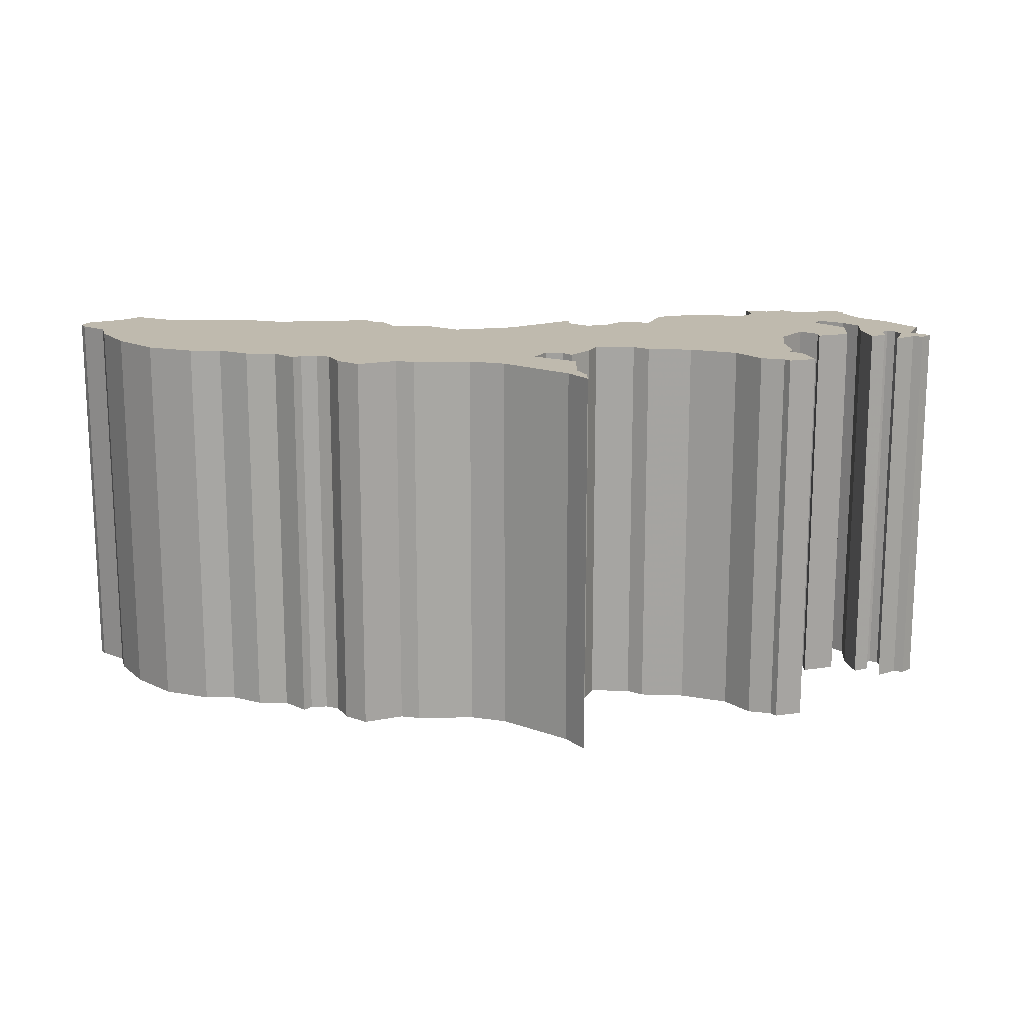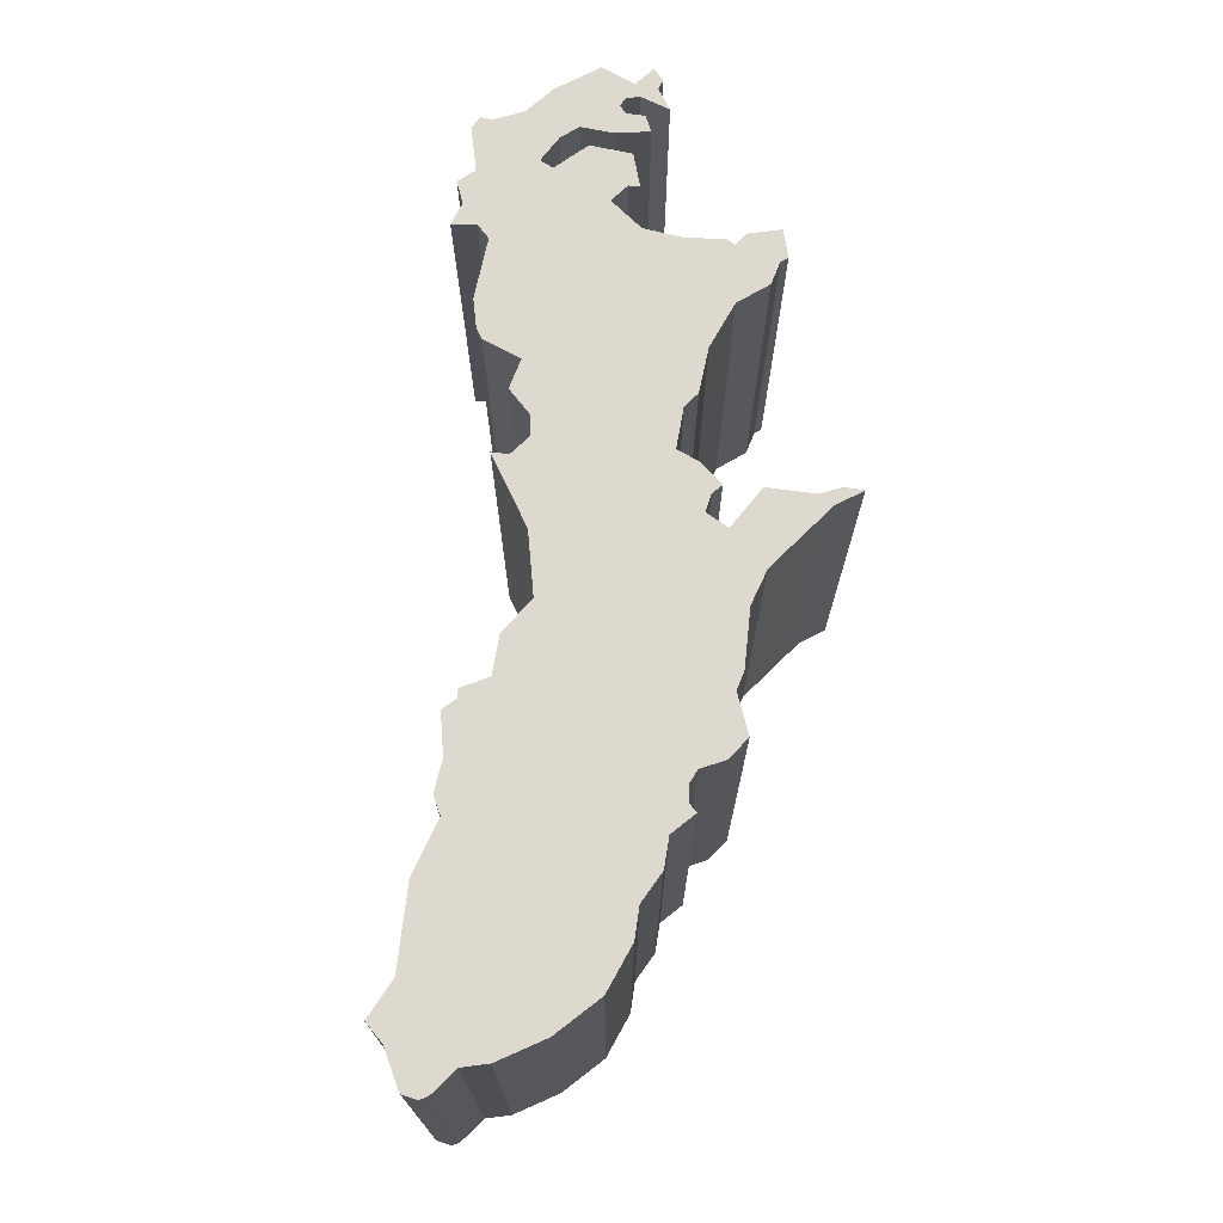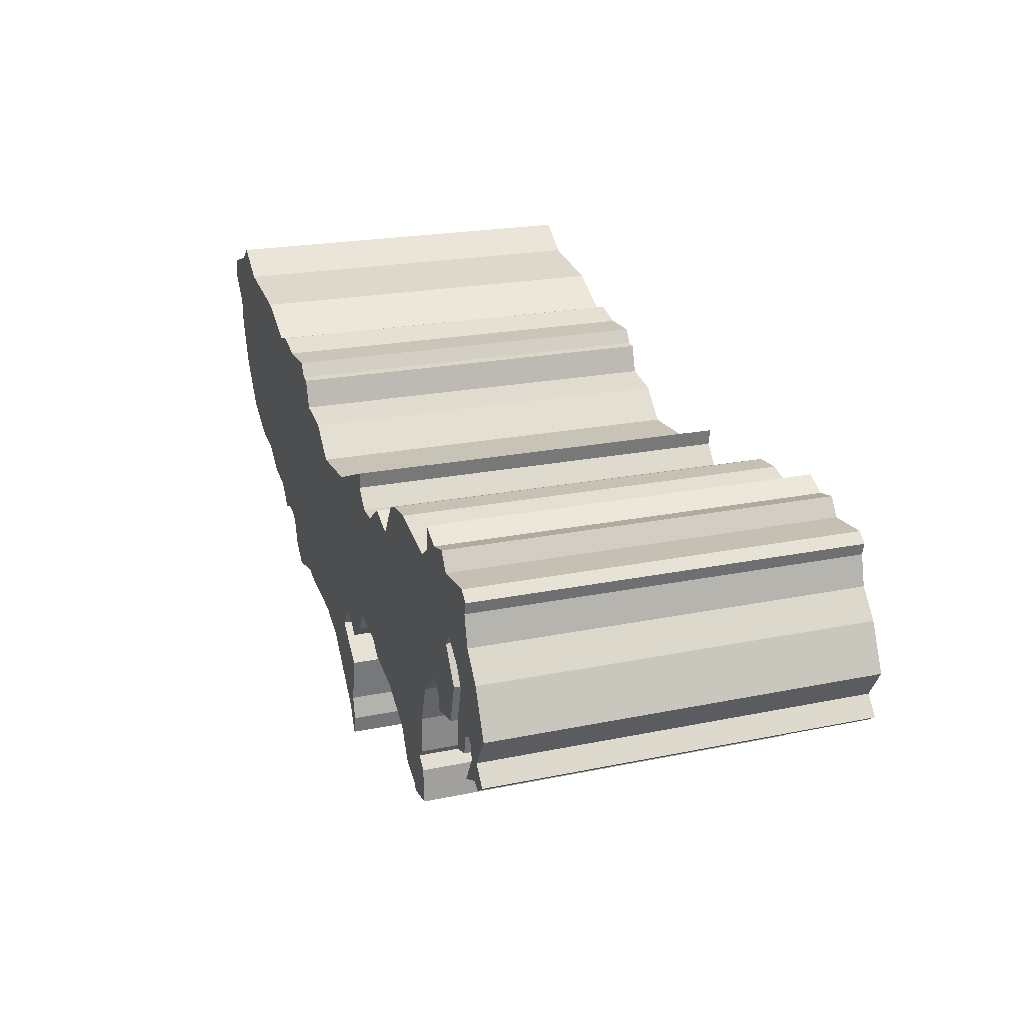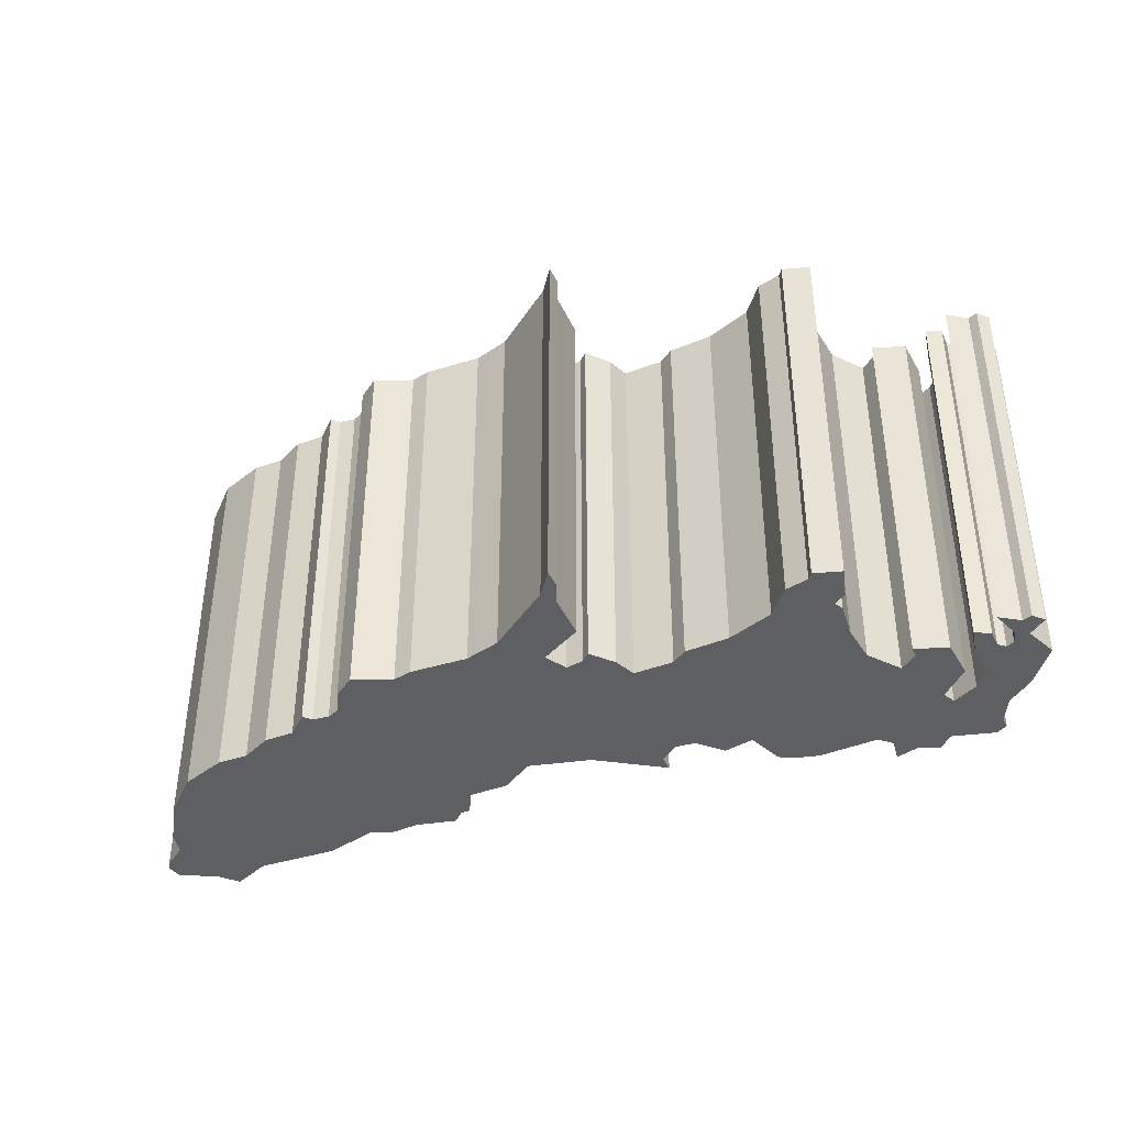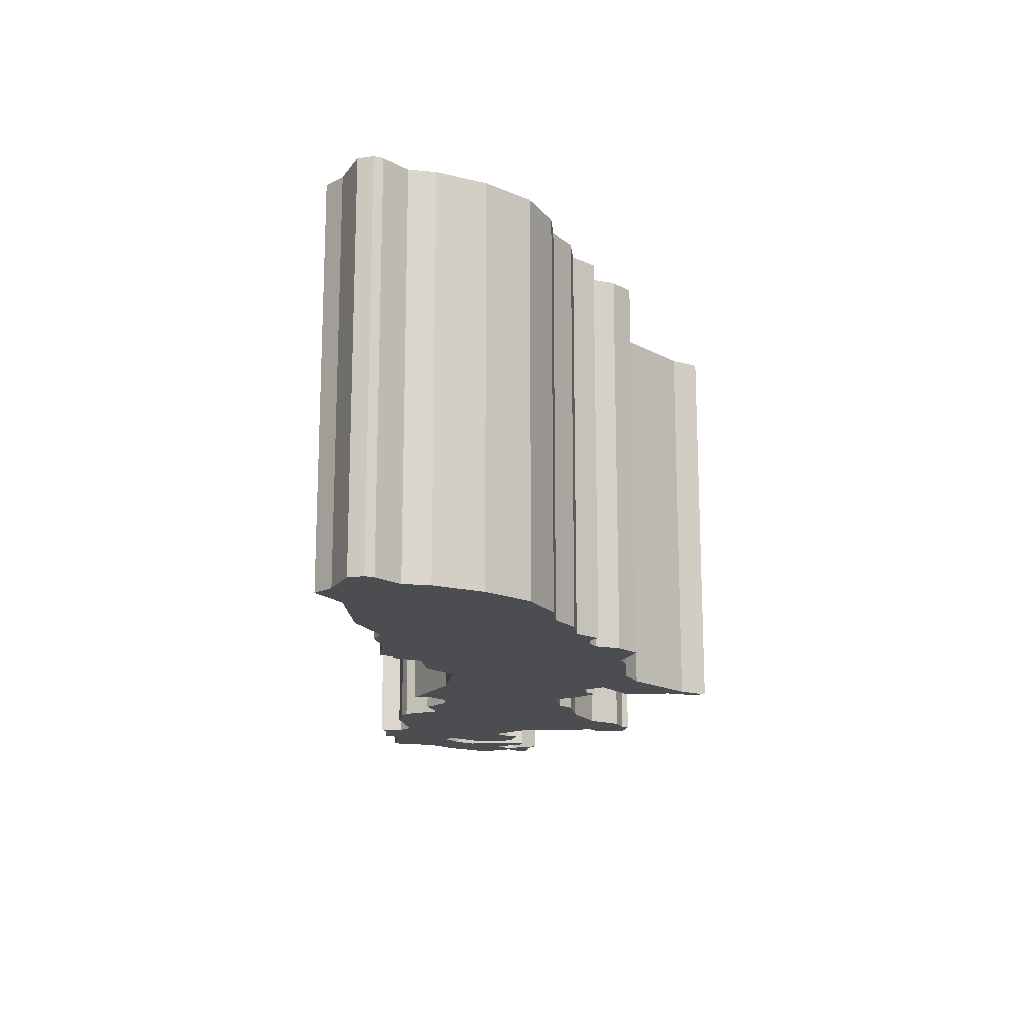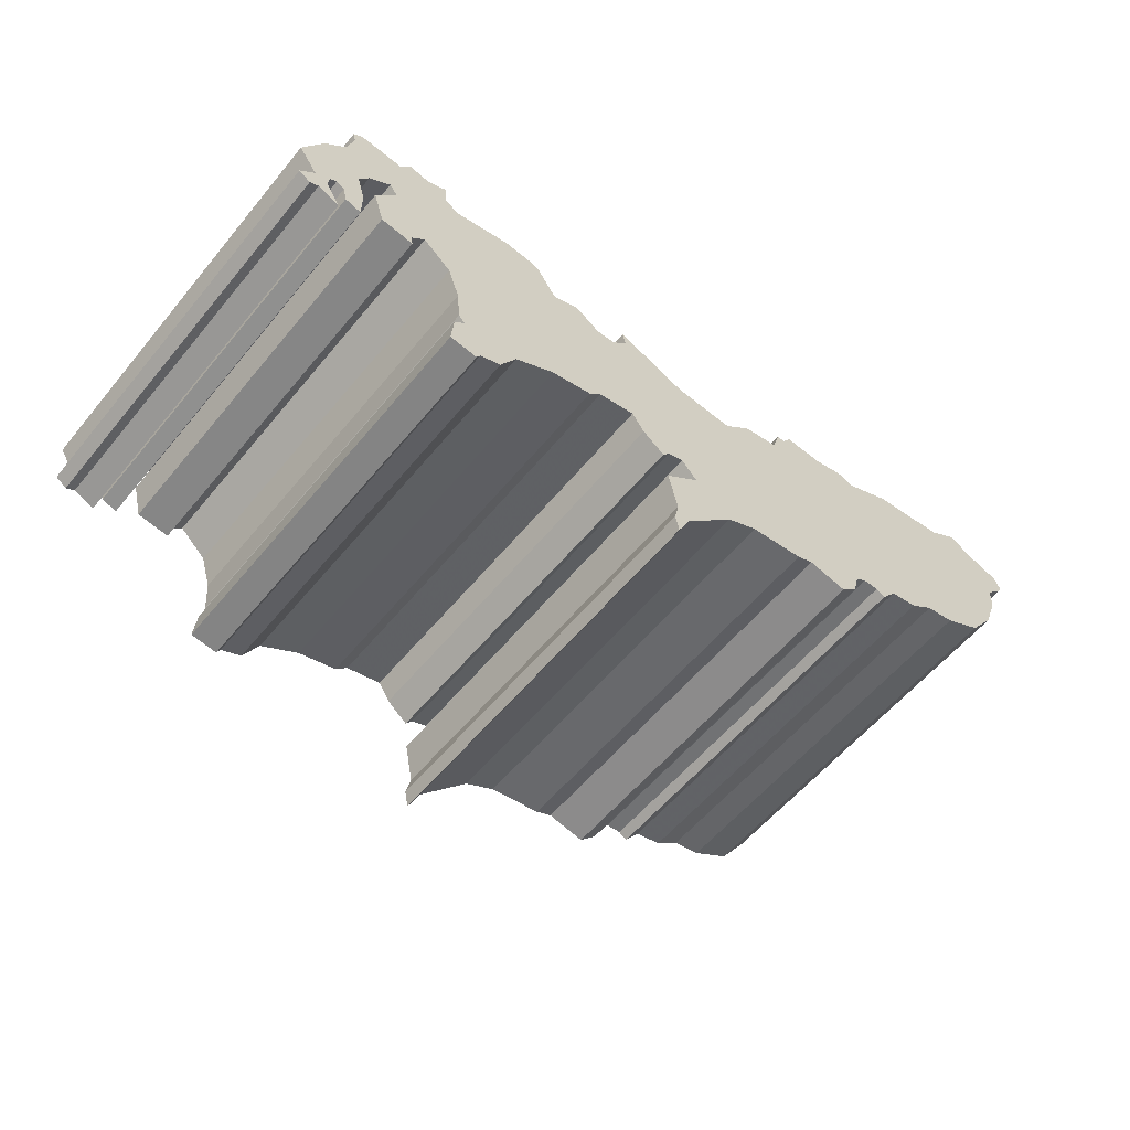
<metadata>
{"format":"obj","ext":"obj","renderer":"f3d","projection":"perspective","resolution":1024,"background":"white","views":[{"elev":15.8,"azim":-11.3,"up":"+Z"},{"elev":71.6,"azim":-93.4,"up":"+Z"},{"elev":21.4,"azim":69.8,"up":"+Y"},{"elev":-39.7,"azim":11.6,"up":"+Z"},{"elev":-16.2,"azim":-96.7,"up":"+Z"},{"elev":-58.4,"azim":140.7,"up":"+Y"}]}
</metadata>
<code>
v -10.62 5.276 0
v -10.13 5.641 0
v -9.273 4.992 0
v -7.23 4.634 0
v -5.958 3.943 0
v -5.48 4.083 0
v -4.694 3.842 0
v -3.64 3.857 0
v -3.413 3.502 0
v -3.184 3.467 0
v -2.968 2.746 0
v -1.998 2.521 0
v -1.259 1.762 0
v 0.349 1.809 0
v 2.209 2.554 0
v 2.128 2.134 0
v 2.53 1.661 0
v 3.033 1.614 0
v 3.707 2.082 0
v 4.421 1.757 0
v 4.951 2.623 0
v 5.256 2.74 0
v 5.977 2.777 0
v 7.466 2.363 0
v 7.836 2.604 0
v 7.874 3.224 0
v 8.41 2.921 0
v 8.967 3.037 0
v 9.245 2.584 0
v 10.37 2.65 0
v 10.62 2.419 0
v 10.54 2.122 0
v 10.72 1.363 0
v 11.26 0.6886 0
v 11.78 -0.4668 0
v 11.29 -1.225 0
v 11.66 -1.681 0
v 11.36 -1.891 0
v 11.13 -1.757 0
v 10.56 -1.996 0
v 10.95 -1.315 0
v 10.92 -0.9779 0
v 10.74 -0.8377 0
v 10.53 -0.952 0
v 10.43 -1.411 0
v 10.01 -1.522 0
v 10.02 -0.6663 0
v 10.23 0.1336 0
v 9.971 0.613 0
v 9.409 1.099 0
v 9.193 0.8045 0
v 9.737 -0.05838 0
v 9.451 -1.066 0
v 8.58 -1.175 0
v 8.631 -0.8942 0
v 8.27 -0.4727 0
v 7.52 -1.147 0
v 7.216 -2.105 0
v 7.136 -3.039 0
v 6.97 -3.235 0
v 7.237 -3.514 0
v 7.297 -4.361 0
v 6.576 -4.432 0
v 6.487 -4.238 0
v 5.933 -3.975 0
v 5.511 -3.141 0
v 4.446 -2.454 0
v 3.349 -2.148 0
v 3.026 -1.793 0
v 2.031 -1.551 0
v 1.702 -2.059 0
v 1.118 -2.52 0
v 0.9366 -2.26 0
v 0.5094 -2.091 0
v 0.1036 -2.587 0
v 1.02 -3.408 0
v 0.7875 -4.59 0
v 0.9137 -5.162 0
v 0.8128 -5.641 0
v 0.4861 -4.913 0
v -0.8752 -3.356 0
v -1.707 -2.905 0
v -3.156 -2.665 0
v -3.601 -2.457 0
v -4.633 -2.659 0
v -5.102 -2.145 0
v -5.262 -1.523 0
v -5.563 -1.307 0
v -5.981 -1.271 0
v -6.207 -1.427 0
v -6.639 -0.8201 0
v -7.386 -0.6511 0
v -8.059 -0.1071 0
v -8.835 0.05246 0
v -9.902 0.7284 0
v -10.68 1.866 0
v -11.14 3.097 0
v -11.18 3.764 0
v -11.71 4.373 0
v -11.78 4.599 0
v -11.63 4.968 0
v -10.62 5.276 10
v -10.13 5.641 10
v -9.273 4.992 10
v -7.23 4.634 10
v -5.958 3.943 10
v -5.48 4.083 10
v -4.694 3.842 10
v -3.64 3.857 10
v -3.413 3.502 10
v -3.184 3.467 10
v -2.968 2.746 10
v -1.998 2.521 10
v -1.259 1.762 10
v 0.349 1.809 10
v 2.209 2.554 10
v 2.128 2.134 10
v 2.53 1.661 10
v 3.033 1.614 10
v 3.707 2.082 10
v 4.421 1.757 10
v 4.951 2.623 10
v 5.256 2.74 10
v 5.977 2.777 10
v 7.466 2.363 10
v 7.836 2.604 10
v 7.874 3.224 10
v 8.41 2.921 10
v 8.967 3.037 10
v 9.245 2.584 10
v 10.37 2.65 10
v 10.62 2.419 10
v 10.54 2.122 10
v 10.72 1.363 10
v 11.26 0.6886 10
v 11.78 -0.4668 10
v 11.29 -1.225 10
v 11.66 -1.681 10
v 11.36 -1.891 10
v 11.13 -1.757 10
v 10.56 -1.996 10
v 10.95 -1.315 10
v 10.92 -0.9779 10
v 10.74 -0.8377 10
v 10.53 -0.952 10
v 10.43 -1.411 10
v 10.01 -1.522 10
v 10.02 -0.6663 10
v 10.23 0.1336 10
v 9.971 0.613 10
v 9.409 1.099 10
v 9.193 0.8045 10
v 9.737 -0.05838 10
v 9.451 -1.066 10
v 8.58 -1.175 10
v 8.631 -0.8942 10
v 8.27 -0.4727 10
v 7.52 -1.147 10
v 7.216 -2.105 10
v 7.136 -3.039 10
v 6.97 -3.235 10
v 7.237 -3.514 10
v 7.297 -4.361 10
v 6.576 -4.432 10
v 6.487 -4.238 10
v 5.933 -3.975 10
v 5.511 -3.141 10
v 4.446 -2.454 10
v 3.349 -2.148 10
v 3.026 -1.793 10
v 2.031 -1.551 10
v 1.702 -2.059 10
v 1.118 -2.52 10
v 0.9366 -2.26 10
v 0.5094 -2.091 10
v 0.1036 -2.587 10
v 1.02 -3.408 10
v 0.7875 -4.59 10
v 0.9137 -5.162 10
v 0.8128 -5.641 10
v 0.4861 -4.913 10
v -0.8752 -3.356 10
v -1.707 -2.905 10
v -3.156 -2.665 10
v -3.601 -2.457 10
v -4.633 -2.659 10
v -5.102 -2.145 10
v -5.262 -1.523 10
v -5.563 -1.307 10
v -5.981 -1.271 10
v -6.207 -1.427 10
v -6.639 -0.8201 10
v -7.386 -0.6511 10
v -8.059 -0.1071 10
v -8.835 0.05246 10
v -9.902 0.7284 10
v -10.68 1.866 10
v -11.14 3.097 10
v -11.18 3.764 10
v -11.71 4.373 10
v -11.78 4.599 10
v -11.63 4.968 10
f 100 101 1
f 98 99 100
f 96 97 98
f 94 95 96
f 91 92 93
f 89 90 91
f 85 86 87
f 82 83 84
f 78 79 80
f 75 76 77
f 71 72 73
f 67 68 69
f 64 65 66
f 62 63 64
f 60 61 62
f 58 59 60
f 53 54 55
f 51 52 53
f 46 47 48
f 44 45 46
f 39 40 41
f 37 38 39
f 34 35 36
f 30 31 32
f 27 28 29
f 25 26 27
f 22 23 24
f 20 21 22
f 18 19 20
f 14 15 16
f 11 12 13
f 9 10 11
f 7 8 9
f 5 6 7
f 3 4 5
f 1 2 3
f 98 100 1
f 94 96 98
f 88 89 91
f 84 85 87
f 78 80 81
f 75 77 78
f 71 73 74
f 62 64 66
f 53 55 56
f 44 46 48
f 39 41 42
f 36 37 39
f 33 34 36
f 30 32 33
f 25 27 29
f 20 22 24
f 14 16 17
f 7 9 11
f 1 3 5
f 94 98 1
f 88 91 93
f 84 87 88
f 75 78 81
f 70 71 74
f 60 62 66
f 51 53 56
f 43 44 48
f 36 39 42
f 30 33 36
f 24 25 29
f 14 17 18
f 5 7 11
f 94 1 5
f 82 84 88
f 75 81 82
f 60 66 67
f 51 56 57
f 42 43 48
f 30 36 42
f 24 29 30
f 13 14 18
f 5 11 13
f 93 94 5
f 82 88 93
f 74 75 82
f 60 67 69
f 50 51 57
f 42 48 49
f 20 24 30
f 93 5 13
f 74 82 93
f 58 60 69
f 30 42 49
f 93 13 18
f 70 74 93
f 58 69 70
f 30 49 50
f 93 18 20
f 58 70 93
f 30 50 57
f 58 93 20
f 20 30 57
f 57 58 20
f 102 202 201
f 201 200 199
f 199 198 197
f 197 196 195
f 194 193 192
f 192 191 190
f 188 187 186
f 185 184 183
f 181 180 179
f 178 177 176
f 174 173 172
f 170 169 168
f 167 166 165
f 165 164 163
f 163 162 161
f 161 160 159
f 156 155 154
f 154 153 152
f 149 148 147
f 147 146 145
f 142 141 140
f 140 139 138
f 137 136 135
f 133 132 131
f 130 129 128
f 128 127 126
f 125 124 123
f 123 122 121
f 121 120 119
f 117 116 115
f 114 113 112
f 112 111 110
f 110 109 108
f 108 107 106
f 106 105 104
f 104 103 102
f 102 201 199
f 199 197 195
f 192 190 189
f 188 186 185
f 182 181 179
f 179 178 176
f 175 174 172
f 167 165 163
f 157 156 154
f 149 147 145
f 143 142 140
f 140 138 137
f 137 135 134
f 134 133 131
f 130 128 126
f 125 123 121
f 118 117 115
f 112 110 108
f 106 104 102
f 102 199 195
f 194 192 189
f 189 188 185
f 182 179 176
f 175 172 171
f 167 163 161
f 157 154 152
f 149 145 144
f 143 140 137
f 137 134 131
f 130 126 125
f 119 118 115
f 112 108 106
f 106 102 195
f 189 185 183
f 183 182 176
f 168 167 161
f 158 157 152
f 149 144 143
f 143 137 131
f 131 130 125
f 119 115 114
f 114 112 106
f 106 195 194
f 194 189 183
f 183 176 175
f 170 168 161
f 158 152 151
f 150 149 143
f 131 125 121
f 114 106 194
f 194 183 175
f 170 161 159
f 150 143 131
f 119 114 194
f 194 175 171
f 171 170 159
f 151 150 131
f 121 119 194
f 194 171 159
f 158 151 131
f 121 194 159
f 158 131 121
f 121 159 158
f 102 103 1
f 1 103 2
f 103 104 2
f 2 104 3
f 104 105 3
f 3 105 4
f 105 106 4
f 4 106 5
f 106 107 5
f 5 107 6
f 107 108 6
f 6 108 7
f 108 109 7
f 7 109 8
f 109 110 8
f 8 110 9
f 110 111 9
f 9 111 10
f 111 112 10
f 10 112 11
f 112 113 11
f 11 113 12
f 113 114 12
f 12 114 13
f 114 115 13
f 13 115 14
f 115 116 14
f 14 116 15
f 116 117 15
f 15 117 16
f 117 118 16
f 16 118 17
f 118 119 17
f 17 119 18
f 119 120 18
f 18 120 19
f 120 121 19
f 19 121 20
f 121 122 20
f 20 122 21
f 122 123 21
f 21 123 22
f 123 124 22
f 22 124 23
f 124 125 23
f 23 125 24
f 125 126 24
f 24 126 25
f 126 127 25
f 25 127 26
f 127 128 26
f 26 128 27
f 128 129 27
f 27 129 28
f 129 130 28
f 28 130 29
f 130 131 29
f 29 131 30
f 131 132 30
f 30 132 31
f 132 133 31
f 31 133 32
f 133 134 32
f 32 134 33
f 134 135 33
f 33 135 34
f 135 136 34
f 34 136 35
f 136 137 35
f 35 137 36
f 137 138 36
f 36 138 37
f 138 139 37
f 37 139 38
f 139 140 38
f 38 140 39
f 140 141 39
f 39 141 40
f 141 142 40
f 40 142 41
f 142 143 41
f 41 143 42
f 143 144 42
f 42 144 43
f 144 145 43
f 43 145 44
f 145 146 44
f 44 146 45
f 146 147 45
f 45 147 46
f 147 148 46
f 46 148 47
f 148 149 47
f 47 149 48
f 149 150 48
f 48 150 49
f 150 151 49
f 49 151 50
f 151 152 50
f 50 152 51
f 152 153 51
f 51 153 52
f 153 154 52
f 52 154 53
f 154 155 53
f 53 155 54
f 155 156 54
f 54 156 55
f 156 157 55
f 55 157 56
f 157 158 56
f 56 158 57
f 158 159 57
f 57 159 58
f 159 160 58
f 58 160 59
f 160 161 59
f 59 161 60
f 161 162 60
f 60 162 61
f 162 163 61
f 61 163 62
f 163 164 62
f 62 164 63
f 164 165 63
f 63 165 64
f 165 166 64
f 64 166 65
f 166 167 65
f 65 167 66
f 167 168 66
f 66 168 67
f 168 169 67
f 67 169 68
f 169 170 68
f 68 170 69
f 170 171 69
f 69 171 70
f 171 172 70
f 70 172 71
f 172 173 71
f 71 173 72
f 173 174 72
f 72 174 73
f 174 175 73
f 73 175 74
f 175 176 74
f 74 176 75
f 176 177 75
f 75 177 76
f 177 178 76
f 76 178 77
f 178 179 77
f 77 179 78
f 179 180 78
f 78 180 79
f 180 181 79
f 79 181 80
f 181 182 80
f 80 182 81
f 182 183 81
f 81 183 82
f 183 184 82
f 82 184 83
f 184 185 83
f 83 185 84
f 185 186 84
f 84 186 85
f 186 187 85
f 85 187 86
f 187 188 86
f 86 188 87
f 188 189 87
f 87 189 88
f 189 190 88
f 88 190 89
f 190 191 89
f 89 191 90
f 191 192 90
f 90 192 91
f 192 193 91
f 91 193 92
f 193 194 92
f 92 194 93
f 194 195 93
f 93 195 94
f 195 196 94
f 94 196 95
f 196 197 95
f 95 197 96
f 197 198 96
f 96 198 97
f 198 199 97
f 97 199 98
f 199 200 98
f 98 200 99
f 200 201 99
f 99 201 100
f 202 102 101
f 101 102 1
f 201 202 100
f 100 202 101

</code>
